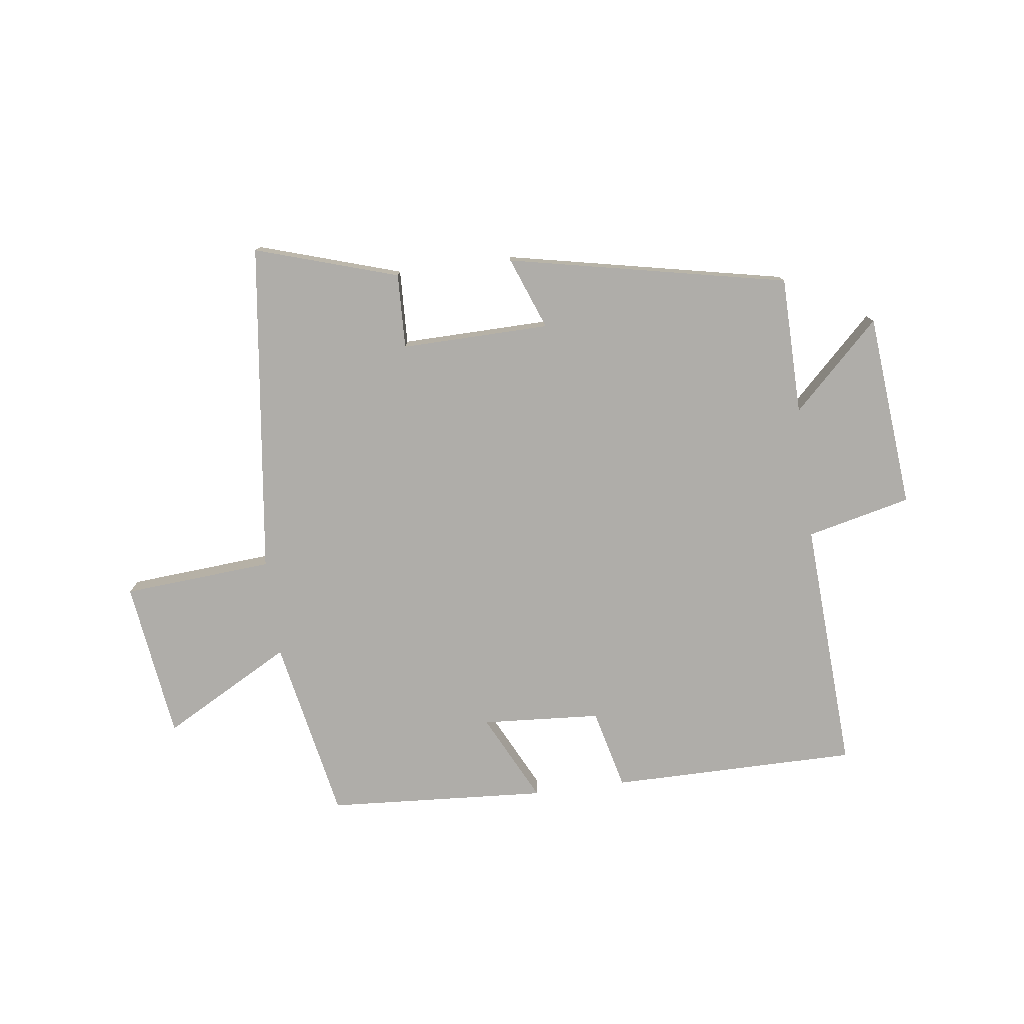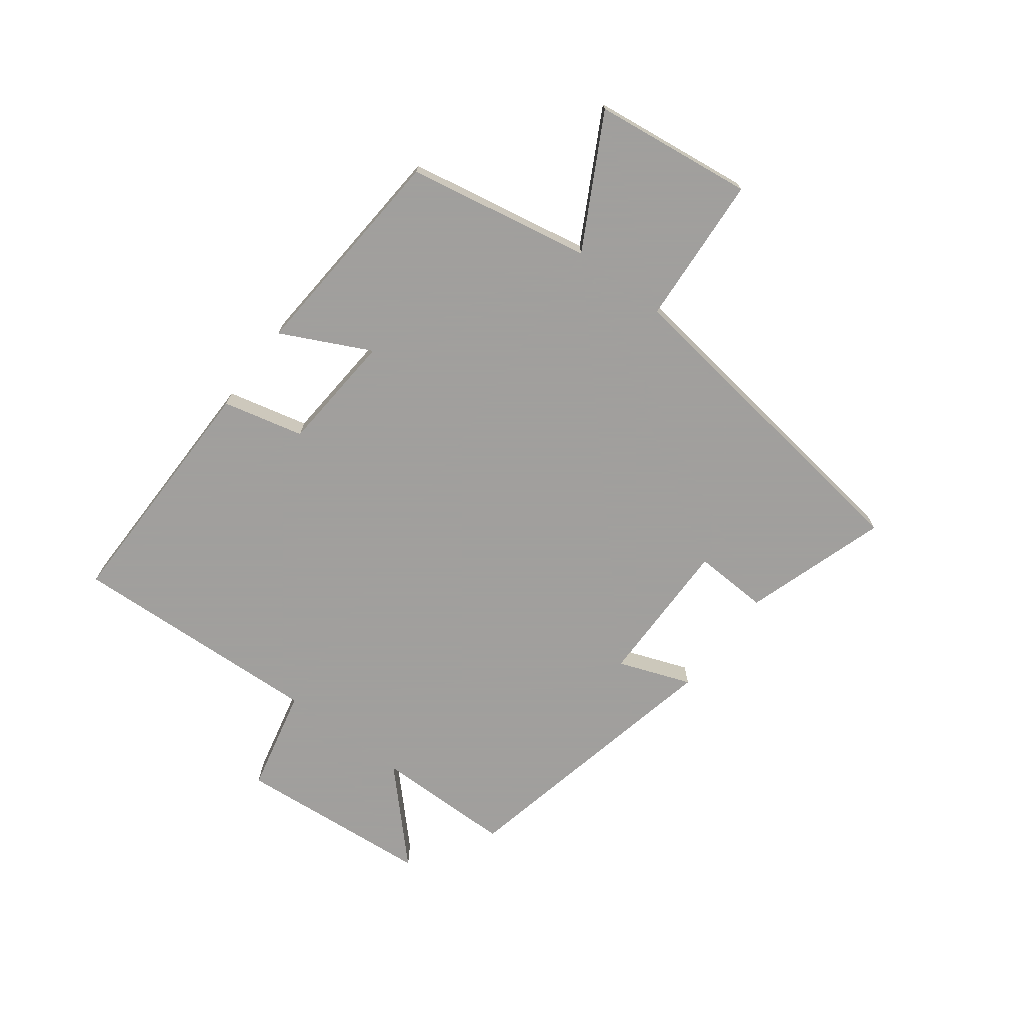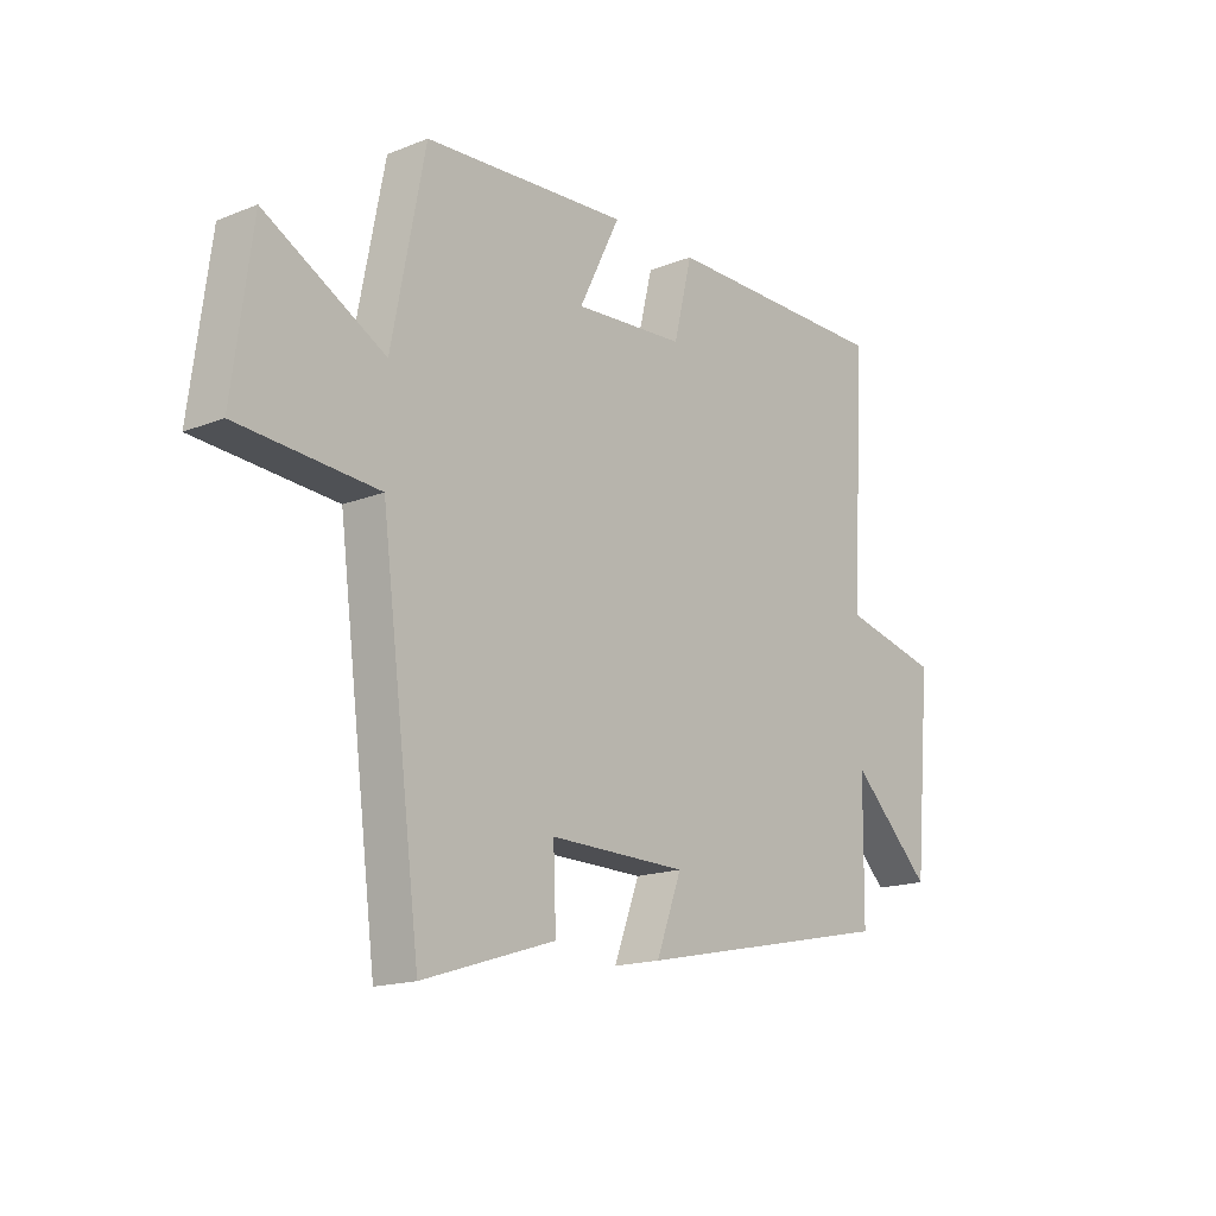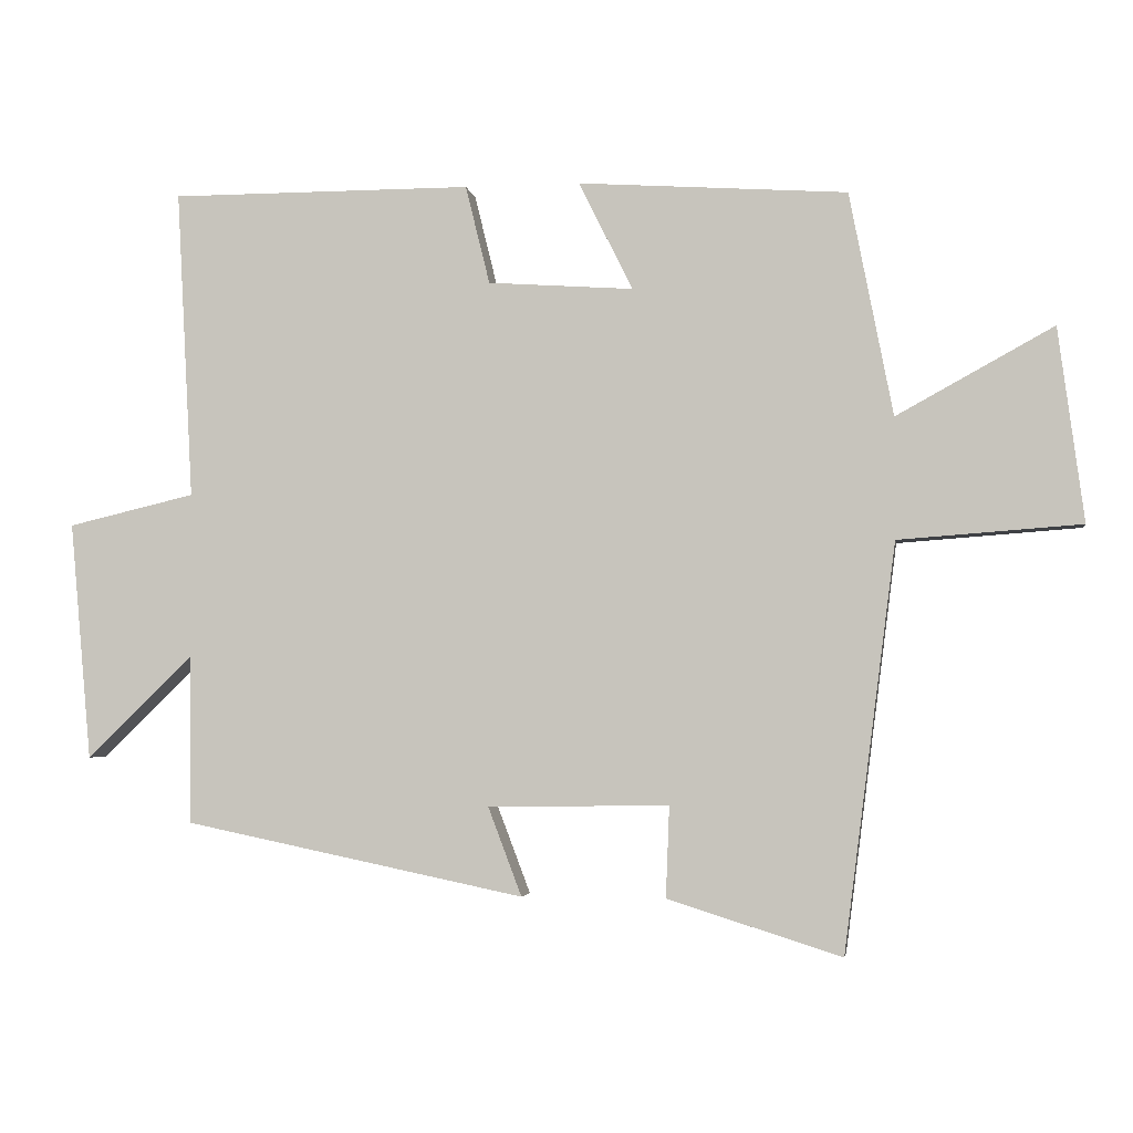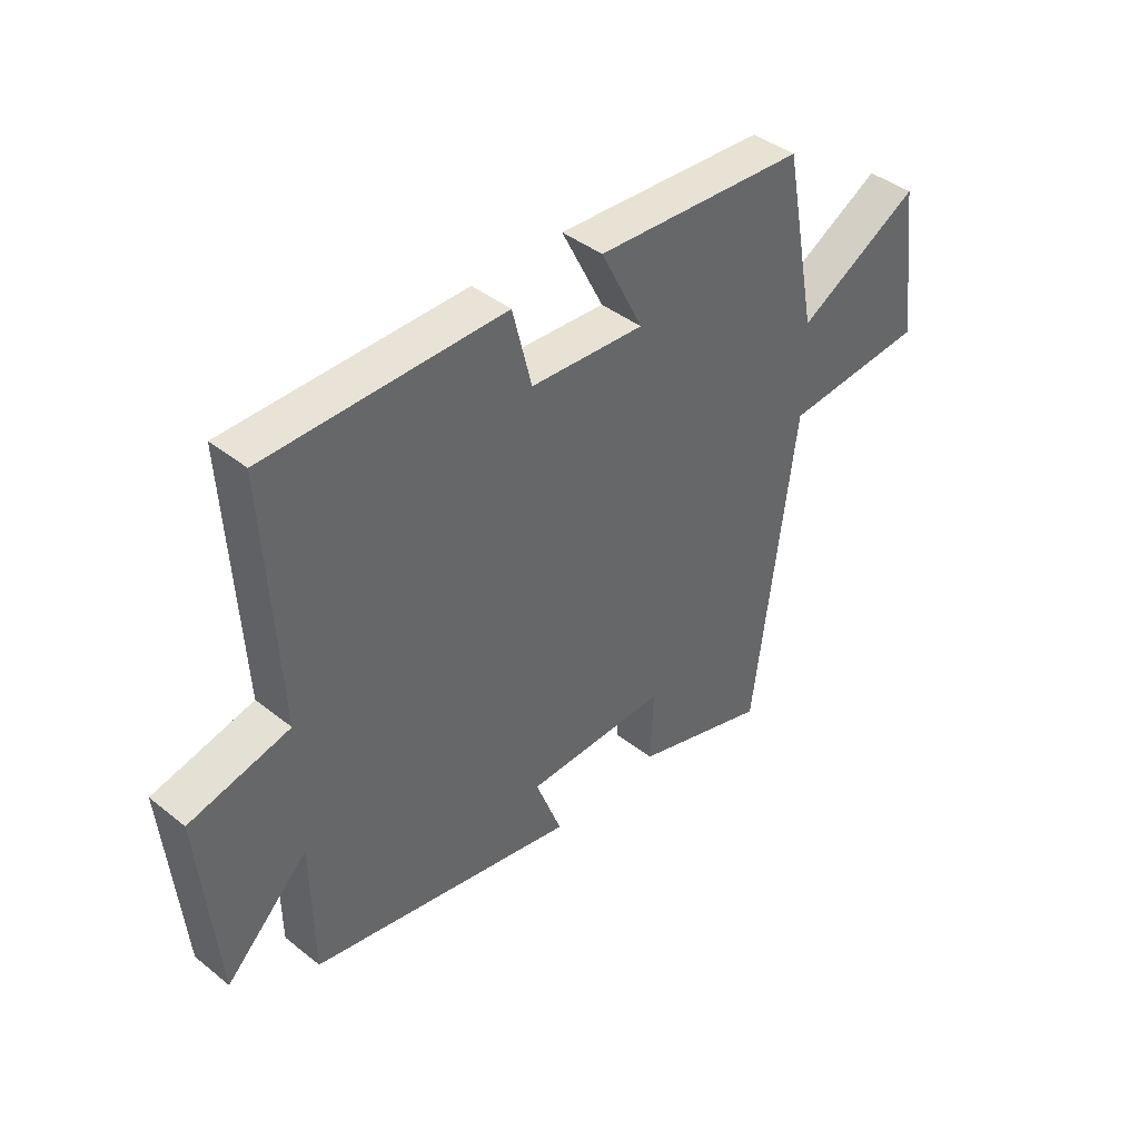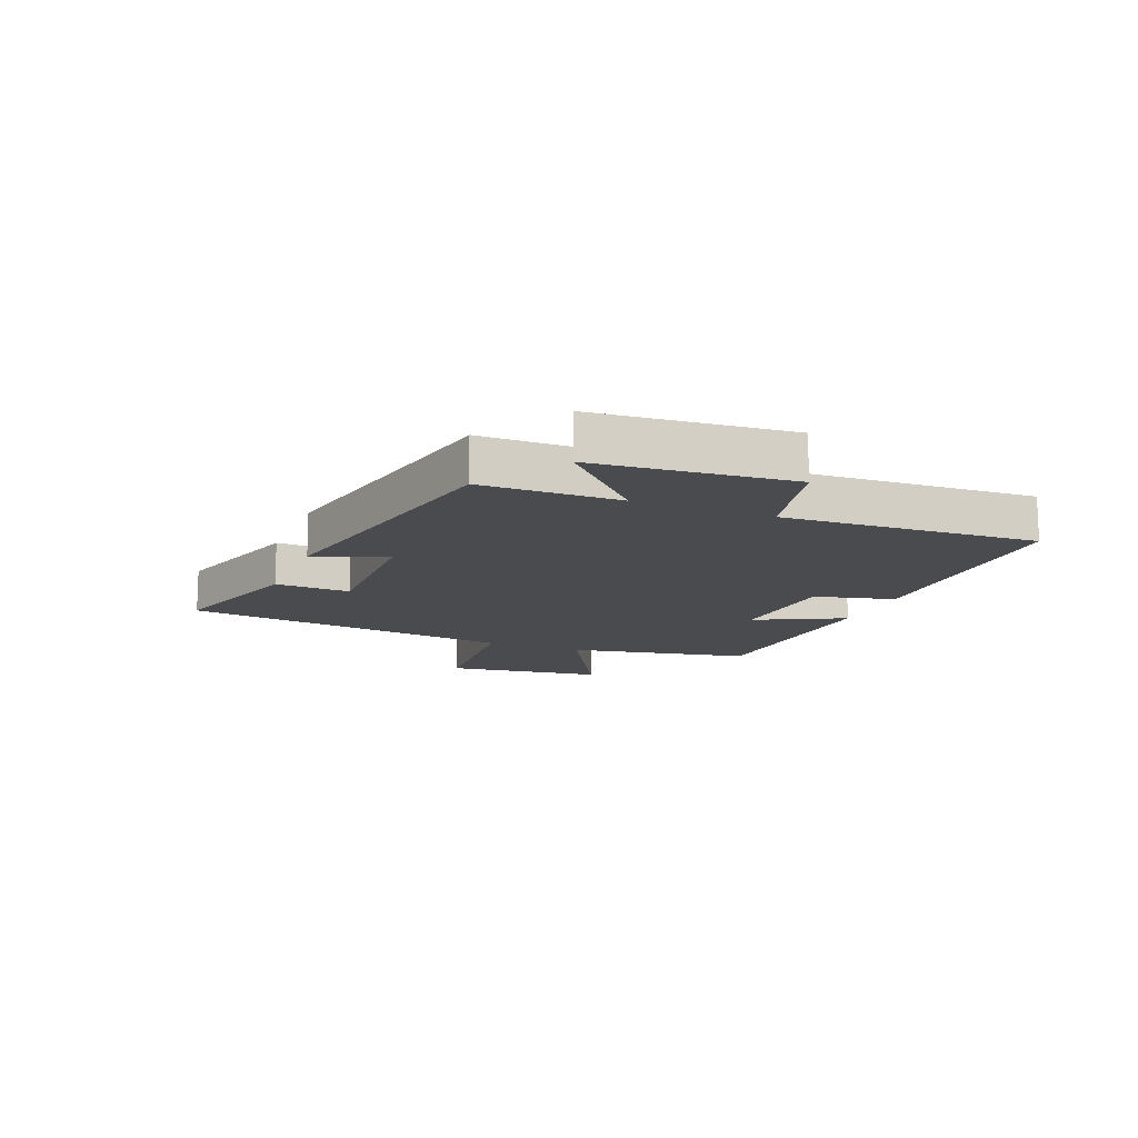
<metadata>
{"format":"obj","ext":"obj","renderer":"f3d","projection":"perspective","resolution":1024,"background":"white","views":[{"elev":-77.4,"azim":-172.5,"up":"+Y"},{"elev":-71.5,"azim":52.6,"up":"+Y"},{"elev":-16.4,"azim":129.1,"up":"+Z"},{"elev":-3.2,"azim":8.8,"up":"+Z"},{"elev":41.8,"azim":-46.3,"up":"+Z"},{"elev":-13.7,"azim":-111.9,"up":"+Y"}]}
</metadata>
<code>
v 0.439 0.07 0.475
v 0.5 0.07 0.162
v 0.72 0.07 0.283
v 0.756 0.07 0.011
v 0.5 0.07 -0.008
v 0.427 0.07 -0.577
v 0.183 0.07 -0.5
v 0.188 0.07 -0.372
v -0.066 0.07 -0.376
v -0.019 0.07 -0.5
v -0.497 0.07 -0.401
v -0.5 0.07 -0.165
v -0.648 0.07 -0.309
v -0.678 0.07 0.025
v -0.5 0.07 0.067
v -0.523 0.07 0.5
v -0.1 0.07 0.5
v -0.066 0.07 0.362
v 0.138 0.07 0.348
v 0.062 0.07 0.5
v 0.439 0 0.475
v 0.5 0 0.162
v 0.72 0 0.283
v 0.756 0 0.011
v 0.5 0 -0.008
v 0.427 0 -0.577
v 0.183 0 -0.5
v 0.188 0 -0.372
v -0.066 0 -0.376
v -0.019 0 -0.5
v -0.497 0 -0.401
v -0.5 0 -0.165
v -0.648 0 -0.309
v -0.678 0 0.025
v -0.5 0 0.067
v -0.523 0 0.5
v -0.1 0 0.5
v -0.066 0 0.362
v 0.138 0 0.348
v 0.062 0 0.5
f 19 20 1 2
f 18 19 2
f 15 16 17 18
f 15 18 2
f 12 13 14 15
f 11 12 15
f 10 11 15
f 9 10 15
f 8 9 15 2
f 7 8 2
f 6 7 2
f 5 6 2
f 2 3 4 5
f 22 21 40 39
f 22 39 38
f 38 37 36 35
f 22 38 35
f 35 34 33 32
f 35 32 31
f 35 31 30
f 35 30 29
f 22 35 29 28
f 22 28 27
f 22 27 26
f 22 26 25
f 25 24 23 22
f 1 21 22 2
f 2 22 23 3
f 3 23 24 4
f 4 24 25 5
f 5 25 26 6
f 6 26 27 7
f 7 27 28 8
f 8 28 29 9
f 9 29 30 10
f 10 30 31 11
f 11 31 32 12
f 12 32 33 13
f 13 33 34 14
f 14 34 35 15
f 15 35 36 16
f 16 36 37 17
f 17 37 38 18
f 18 38 39 19
f 19 39 40 20
f 20 40 21 1

</code>
